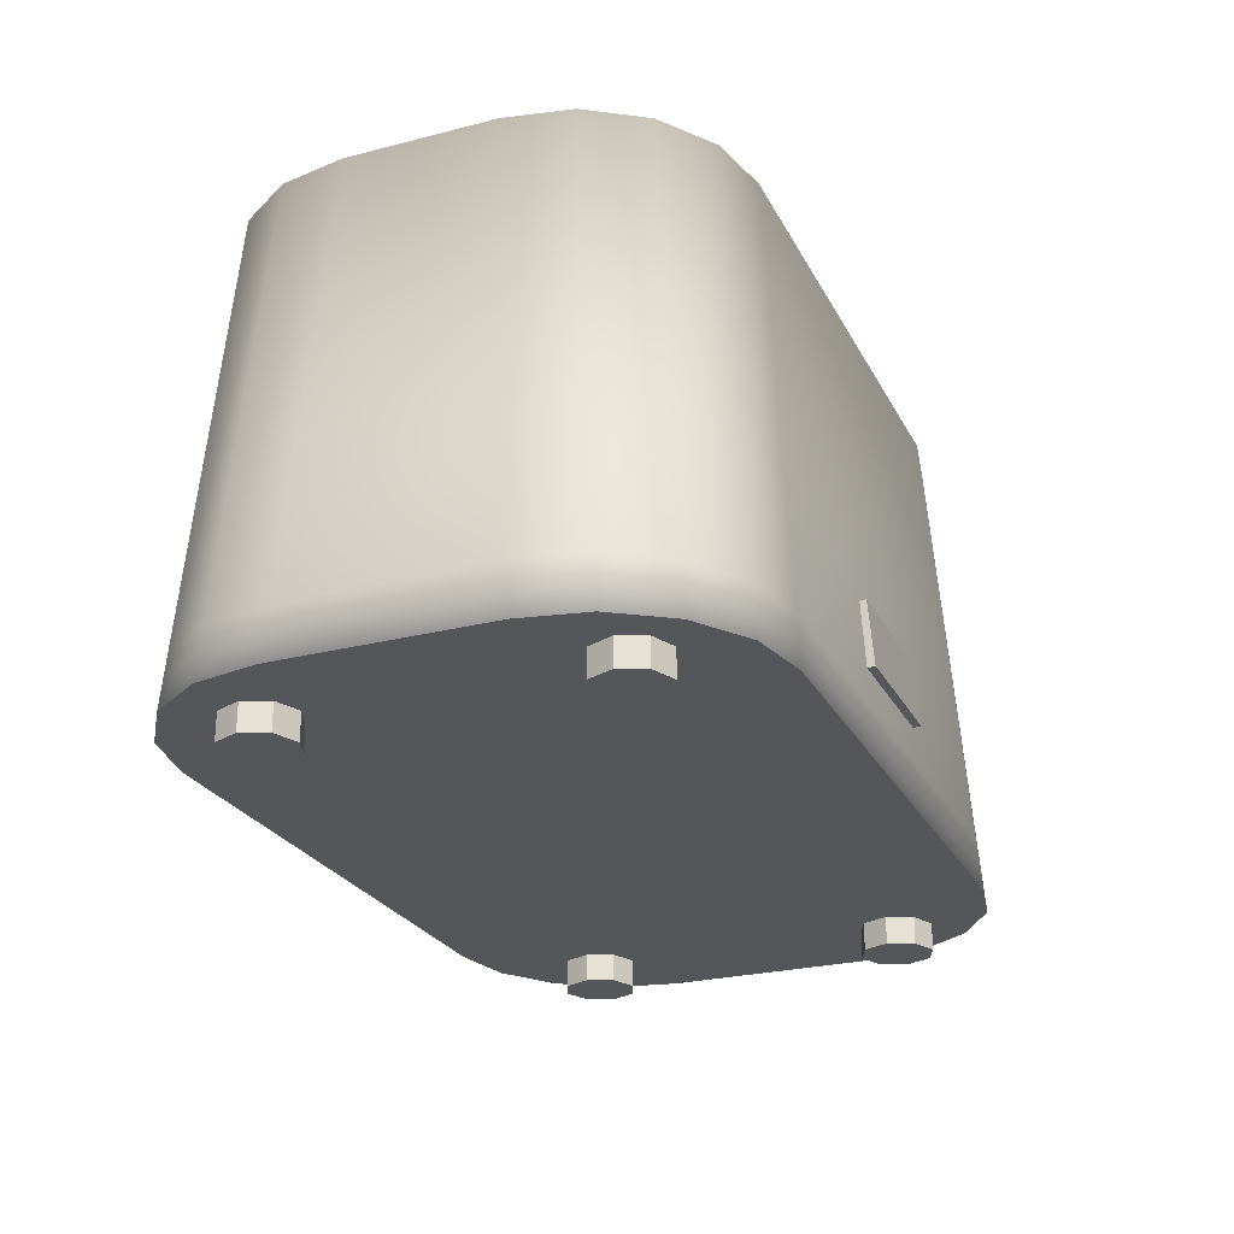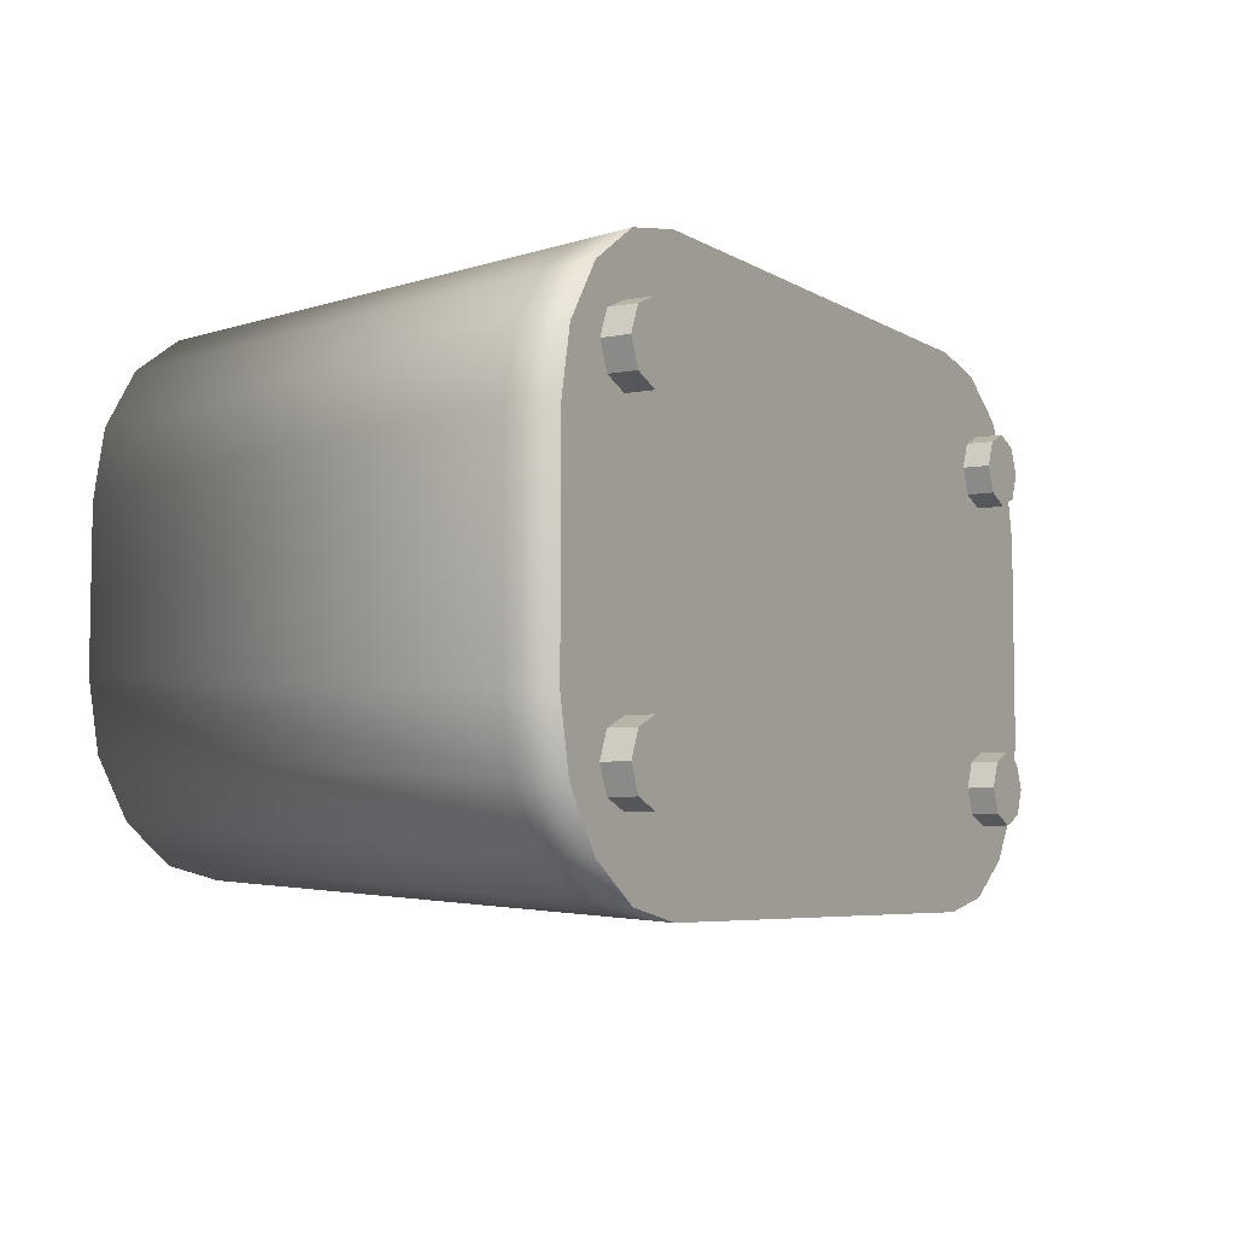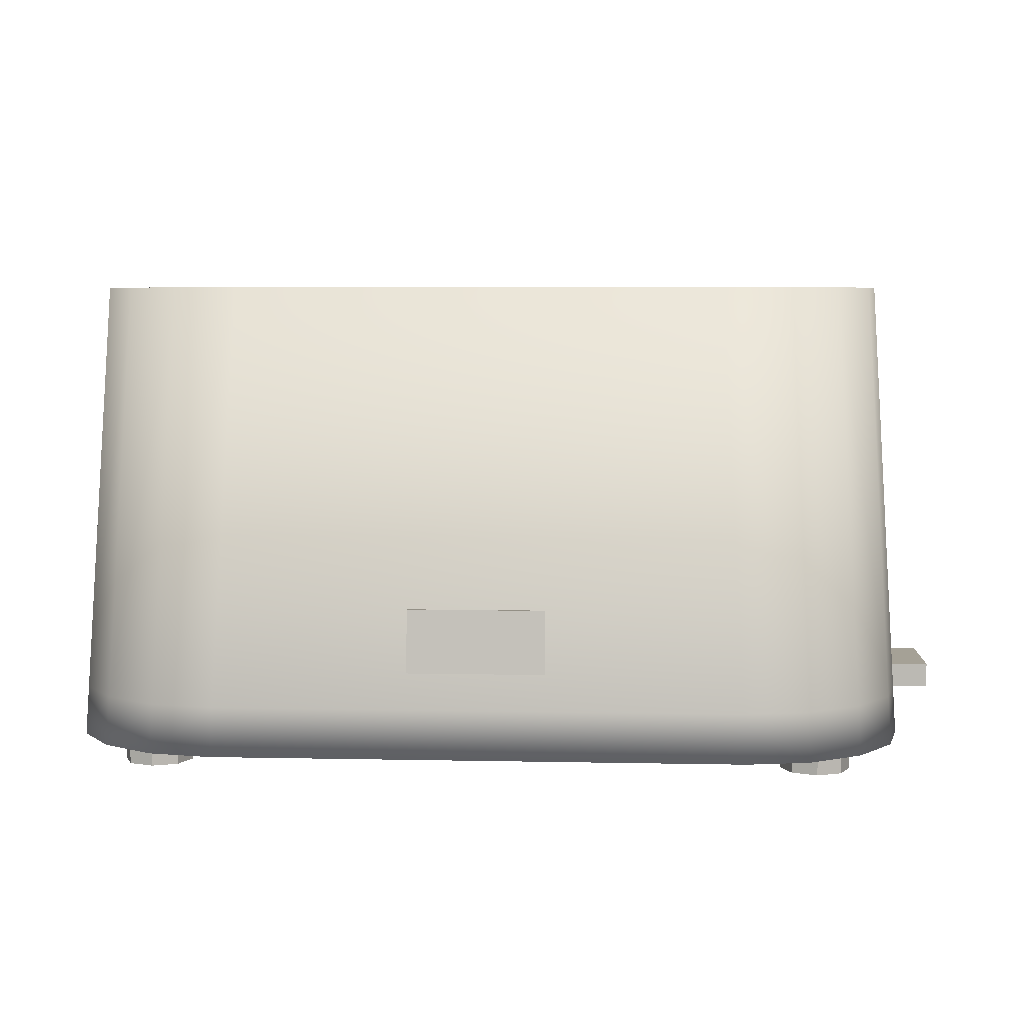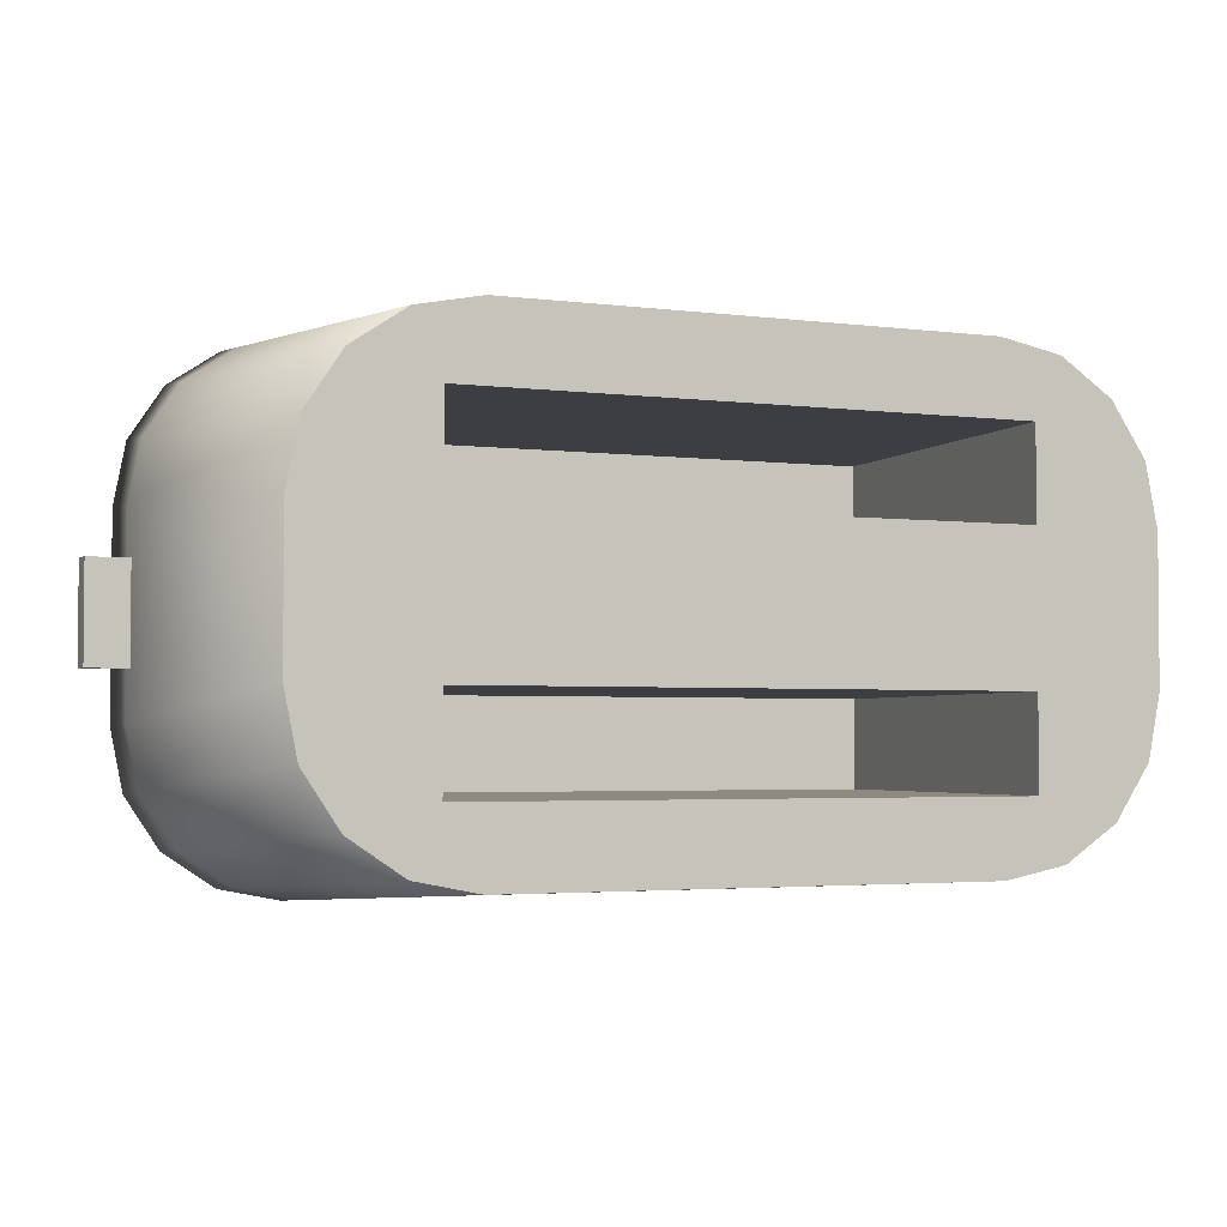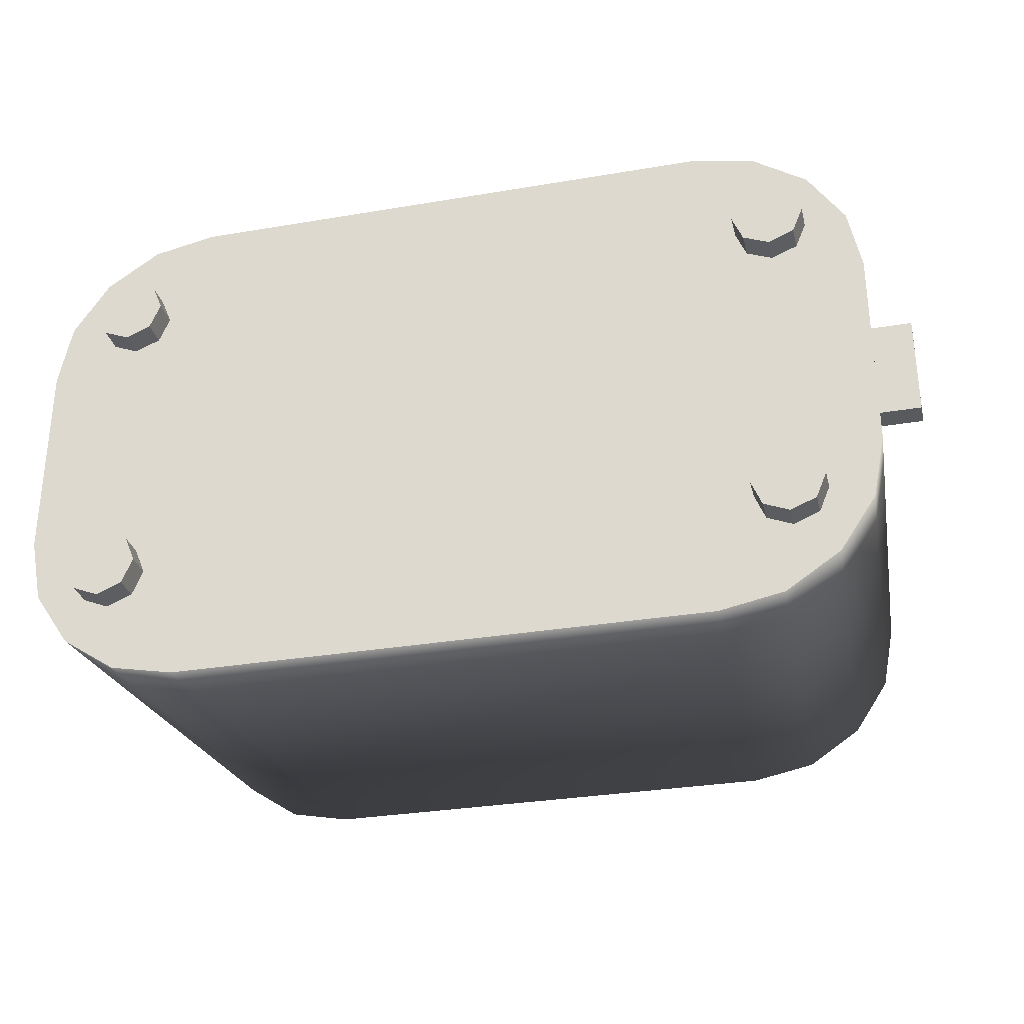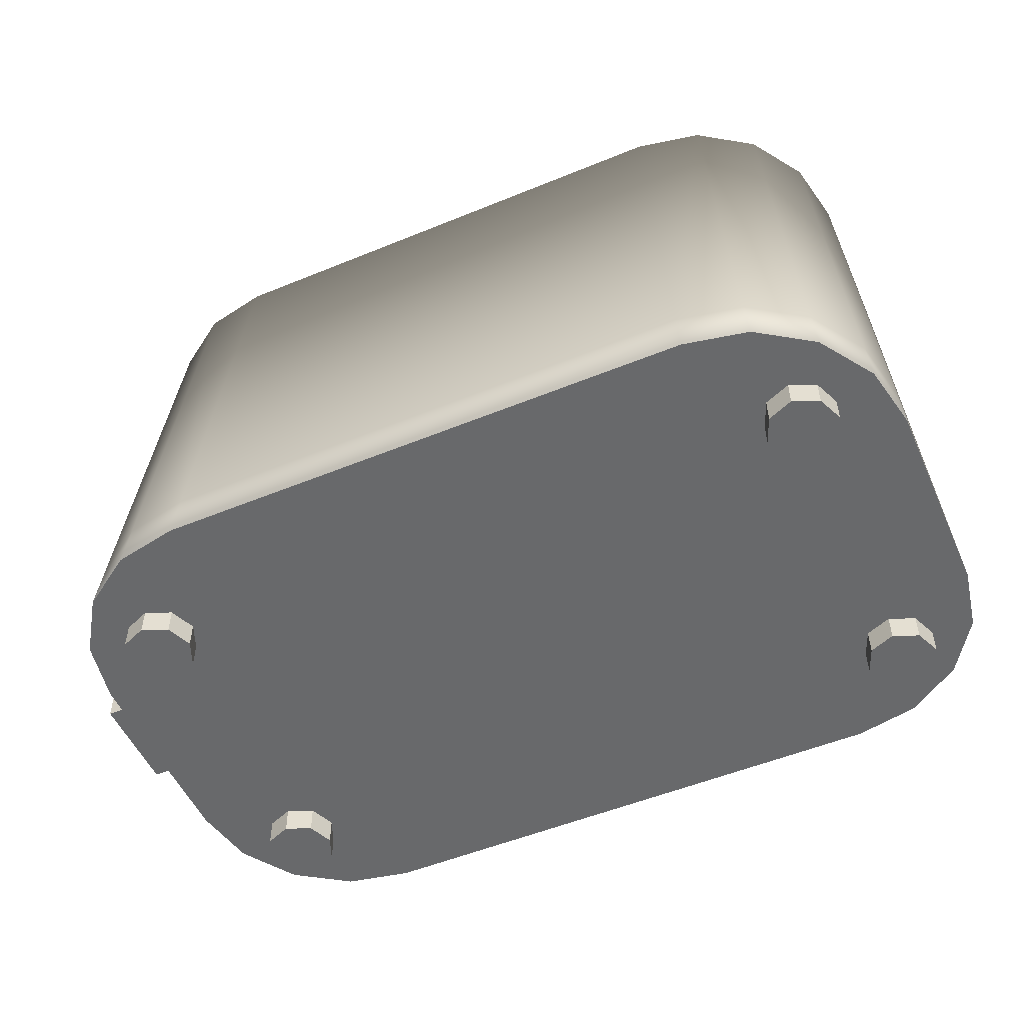
<metadata>
{"format":"obj","ext":"obj","renderer":"f3d","projection":"perspective","resolution":1024,"background":"white","views":[{"elev":-25.6,"azim":-67.7,"up":"+Y"},{"elev":-5.8,"azim":-59.4,"up":"+Z"},{"elev":6.0,"azim":3.6,"up":"+Y"},{"elev":-3.1,"azim":155.8,"up":"+Z"},{"elev":-30.8,"azim":13.7,"up":"+Z"},{"elev":-52.6,"azim":-156.2,"up":"+Y"}]}
</metadata>
<code>
o Toaster
v 0.07793 0.1318 -0.04632
v 0.08975 0.008509 0.03839
v 0.09682 -0.007468 0.03546
v 0.08975 -0.007468 0.03839
v 0.08682 -0.007468 0.04546
v 0.08975 -0.007468 0.05253
v 0.09682 -0.007468 0.05546
v 0.1039 -0.007468 0.05253
v 0.1068 -0.007468 0.04546
v 0.1039 -0.007468 0.03839
v 0.09682 0.008509 0.03546
v 0.08682 0.008509 0.04546
v 0.08975 0.008509 0.05253
v 0.09682 0.008509 0.05546
v 0.1039 0.008509 0.05253
v 0.1068 0.008509 0.04546
v 0.1039 0.008509 0.03839
v 0.08975 0.008509 -0.04942
v 0.09682 -0.007468 -0.05235
v 0.08975 -0.007468 -0.04942
v 0.08682 -0.007468 -0.04235
v 0.08975 -0.007468 -0.03528
v 0.09682 -0.007468 -0.03235
v 0.1039 -0.007468 -0.03528
v 0.1068 -0.007468 -0.04235
v 0.1039 -0.007468 -0.04942
v 0.09682 0.008509 -0.05235
v 0.08682 0.008509 -0.04235
v 0.08975 0.008509 -0.03528
v 0.09682 0.008509 -0.03235
v 0.1039 0.008509 -0.03528
v 0.1068 0.008509 -0.04235
v 0.1039 0.008509 -0.04942
v 0.07793 0.1318 -0.02056
v 0.1221 -0 -0
v 0.07793 0.1318 0.02056
v 0.1144 0.1318 -0
v 0.08558 0.02769 -0.02056
v 0.08558 0.02769 -0.04632
v 0.08558 0.02769 0.04632
v 0.08558 0.02769 0.02056
v 0.07556 -0 -0.07549
v 0.1221 -0 -0.02886
v 0.09337 -0 -0.07194
v 0.1085 -0 -0.06183
v 0.1186 -0 -0.0467
v 0.1221 -0 0.02886
v 0.07556 -0 0.07549
v 0.1186 -0 0.0467
v 0.1085 -0 0.06183
v 0.09337 -0 0.07194
v 0.1144 0.1318 -0.02024
v 0.06791 0.1318 -0.06688
v 0.1109 0.1318 -0.03809
v 0.1008 0.1318 -0.05322
v 0.08572 0.1318 -0.06333
v 0.06791 0.1318 0.06688
v 0.1144 0.1318 0.02024
v 0.07796 0.1318 0.04634
v 0.08572 0.1318 0.06333
v 0.1008 0.1318 0.05322
v 0.1109 0.1318 0.03809
v 0.1213 0.01399 -0
v 0.07475 0.01399 0.07458
v 0.09255 0.01399 0.07103
v 0.1077 0.01399 0.06092
v 0.1177 0.01399 0.04579
v 0.1213 0.01399 0.02794
v 0.1213 0.01399 -0.02794
v 0.1177 0.01399 -0.04579
v 0.1077 0.01399 -0.06092
v 0.09255 0.01399 -0.07103
v 0.07475 0.01399 -0.07458
v 0.133 0.01098 -0.0142
v 0.133 0.01098 0.0142
v 0.133 0.01787 -0.0142
v 0.133 0.01787 0.0142
v 0.1179 0.01098 0.0142
v 0.1179 0.01098 -0.0142
v 0.1179 0.01787 -0.0142
v 0.1179 0.01787 0.0142
v -0.07793 0.1318 -0.04632
v -0.08975 0.008509 0.03839
v -0.09682 -0.007468 0.03546
v -0.08975 -0.007468 0.03839
v -0.08682 -0.007468 0.04546
v -0.08975 -0.007468 0.05253
v -0.09682 -0.007468 0.05546
v -0.1039 -0.007468 0.05253
v -0.1068 -0.007468 0.04546
v -0.1039 -0.007468 0.03839
v -0.09682 0.008509 0.03546
v -0.08682 0.008509 0.04546
v -0.08975 0.008509 0.05253
v -0.09682 0.008509 0.05546
v -0.1039 0.008509 0.05253
v -0.1068 0.008509 0.04546
v -0.1039 0.008509 0.03839
v -0.08975 0.008509 -0.04942
v -0.09682 -0.007468 -0.05235
v -0.08975 -0.007468 -0.04942
v -0.08682 -0.007468 -0.04235
v -0.08975 -0.007468 -0.03528
v -0.09682 -0.007468 -0.03235
v -0.1039 -0.007468 -0.03528
v -0.1068 -0.007468 -0.04235
v -0.1039 -0.007468 -0.04942
v -0.09682 0.008509 -0.05235
v -0.08682 0.008509 -0.04235
v -0.08975 0.008509 -0.03528
v -0.09682 0.008509 -0.03235
v -0.1039 0.008509 -0.03528
v -0.1068 0.008509 -0.04235
v -0.1039 0.008509 -0.04942
v -0.07793 0.1318 -0.02056
v -0.1221 -0 -0
v -0.07793 0.1318 0.02056
v -0.1144 0.1318 -0
v -0.08558 0.02769 -0.02056
v -0.08558 0.02769 -0.04632
v -0.08558 0.02769 0.04632
v -0.08558 0.02769 0.02056
v -0.07556 -0 -0.07549
v -0.1221 -0 -0.02886
v -0.09337 -0 -0.07194
v -0.1085 -0 -0.06183
v -0.1186 -0 -0.0467
v -0.1221 -0 0.02886
v -0.07556 -0 0.07549
v -0.1186 -0 0.0467
v -0.1085 -0 0.06183
v -0.09337 -0 0.07194
v -0.1144 0.1318 -0.02024
v -0.06791 0.1318 -0.06688
v -0.1109 0.1318 -0.03809
v -0.1008 0.1318 -0.05322
v -0.08572 0.1318 -0.06333
v -0.06791 0.1318 0.06688
v -0.1144 0.1318 0.02024
v -0.07796 0.1318 0.04634
v -0.08572 0.1318 0.06333
v -0.1008 0.1318 0.05322
v -0.1109 0.1318 0.03809
v -0.1213 0.01399 -0
v -0.07475 0.01399 0.07458
v -0.09255 0.01399 0.07103
v -0.1077 0.01399 0.06092
v -0.1177 0.01399 0.04579
v -0.1213 0.01399 0.02794
v -0.1213 0.01399 -0.02794
v -0.1177 0.01399 -0.04579
v -0.1077 0.01399 -0.06092
v -0.09255 0.01399 -0.07103
v -0.07475 0.01399 -0.07458
v 0.01943 0.02466 0.07596
v 0.01922 0.04244 0.07448
v -0.01943 0.02466 0.07596
v -0.01922 0.04244 0.07448
v 0.01922 0.0418 0.06843
v 0.01943 0.02402 0.06923
v -0.01922 0.0418 0.06843
v -0.01943 0.02402 0.06923
f 57 138 145 64
f 53 134 82 1
f 68 63 37 58
f 59 36 41 40
f 6 7 14 13
f 5 6 13 12
f 3 4 2 11
f 8 9 16 15
f 9 10 17 16
f 10 3 11 17
f 22 23 30 29
f 7 8 15 14
f 3 10 9 8 7 6 5 4
f 4 5 12 2
f 21 22 29 28
f 19 20 18 27
f 24 25 32 31
f 25 26 33 32
f 26 19 27 33
f 23 24 31 30
f 19 26 25 24 23 22 21 20
f 20 21 28 18
f 63 69 52 37
f 38 119 115 34
f 1 34 37 52
f 154 134 53 73
f 115 118 37 34
f 37 118 117 36
f 140 138 57 59
f 36 59 58 37
f 39 120 119 38
f 41 122 121 40
f 82 120 39 1
f 40 121 140 59
f 34 1 39 38
f 48 129 132 131 130 128 116 35 47 49 50 51
f 64 145 129 48
f 52 54 1
f 54 55 1
f 55 56 1
f 56 53 1
f 57 60 59
f 60 61 59
f 61 62 59
f 62 58 59
f 64 48 51 65
f 65 51 50 66
f 66 50 49 67
f 67 49 47 68
f 69 43 46 70
f 70 46 45 71
f 71 45 44 72
f 72 44 42 73
f 35 116 124 127 126 125 123 42 44 45 46 43
f 56 72 73 53
f 55 71 72 56
f 54 70 71 55
f 52 69 70 54
f 62 67 68 58
f 61 66 67 62
f 60 65 66 61
f 57 64 65 60
f 123 154 73 42
f 35 43 69 63
f 47 35 63 68
f 75 74 76 77
f 77 81 78 75
f 75 78 79 74
f 76 80 81 77
f 74 79 80 76
f 149 139 118 144
f 140 121 122 117
f 87 94 95 88
f 86 93 94 87
f 84 92 83 85
f 89 96 97 90
f 90 97 98 91
f 91 98 92 84
f 103 110 111 104
f 88 95 96 89
f 84 85 86 87 88 89 90 91
f 85 83 93 86
f 102 109 110 103
f 100 108 99 101
f 105 112 113 106
f 106 113 114 107
f 107 114 108 100
f 104 111 112 105
f 100 101 102 103 104 105 106 107
f 101 99 109 102
f 144 118 133 150
f 82 133 118 115
f 117 118 139 140
f 115 119 120 82
f 133 82 135
f 135 82 136
f 136 82 137
f 137 82 134
f 138 140 141
f 141 140 142
f 142 140 143
f 143 140 139
f 145 146 132 129
f 146 147 131 132
f 147 148 130 131
f 148 149 128 130
f 150 151 127 124
f 151 152 126 127
f 152 153 125 126
f 153 154 123 125
f 137 134 154 153
f 136 137 153 152
f 135 136 152 151
f 133 135 151 150
f 143 139 149 148
f 142 143 148 147
f 141 142 147 146
f 138 141 146 145
f 116 144 150 124
f 128 149 144 116
f 117 122 41 36
f 156 158 157 155
f 156 159 161 158
f 158 161 162 157
f 157 162 160 155
f 155 160 159 156

</code>
